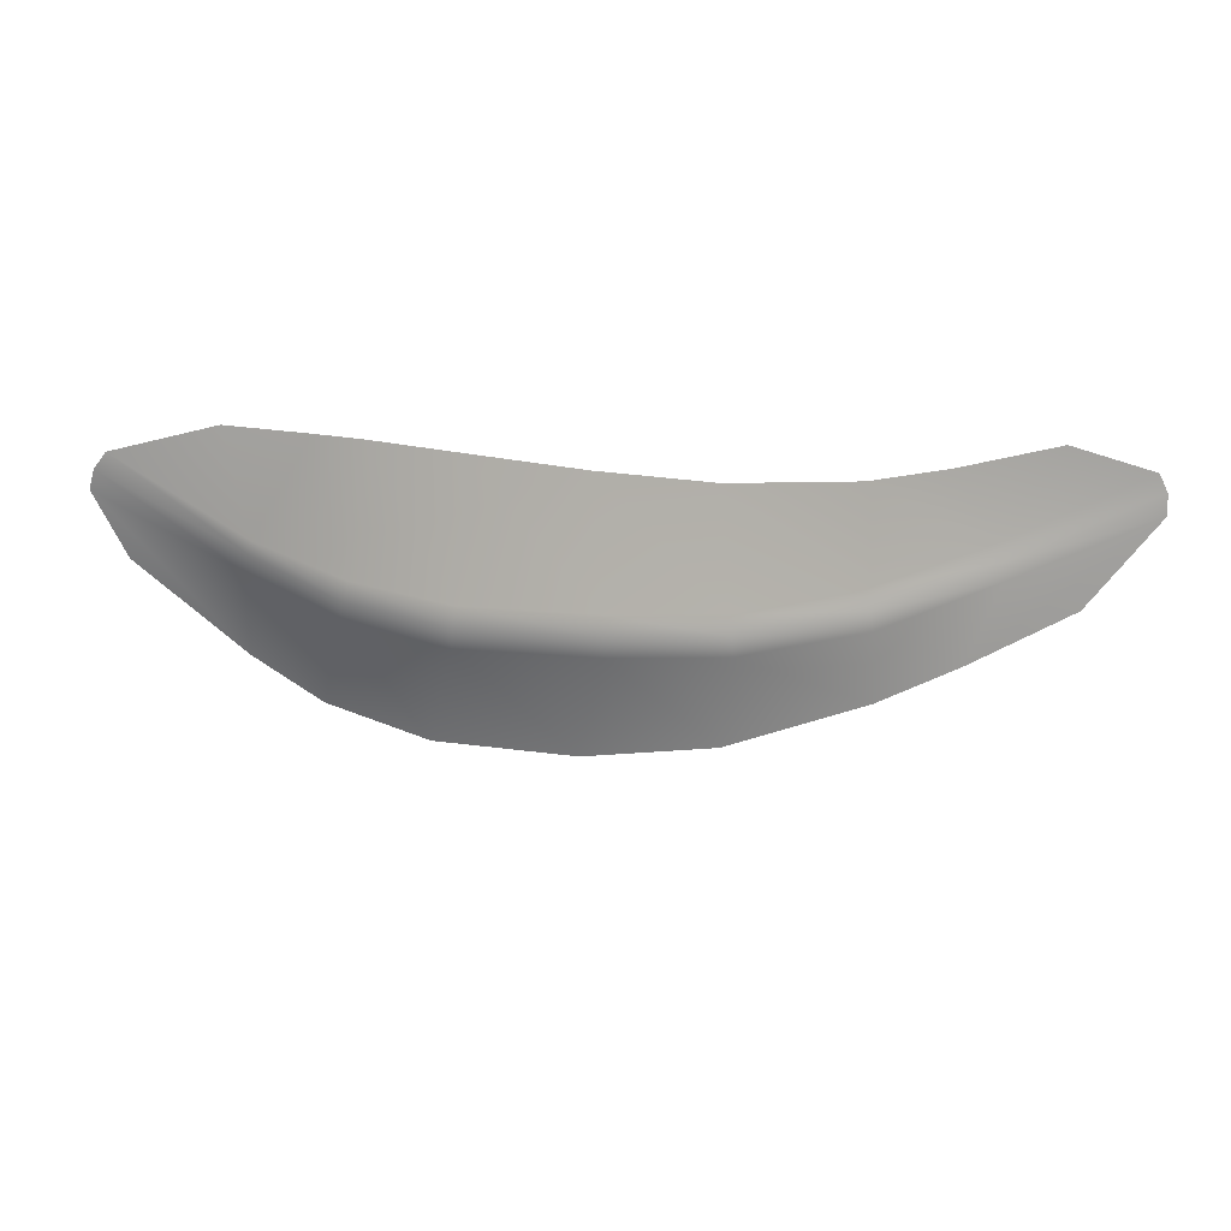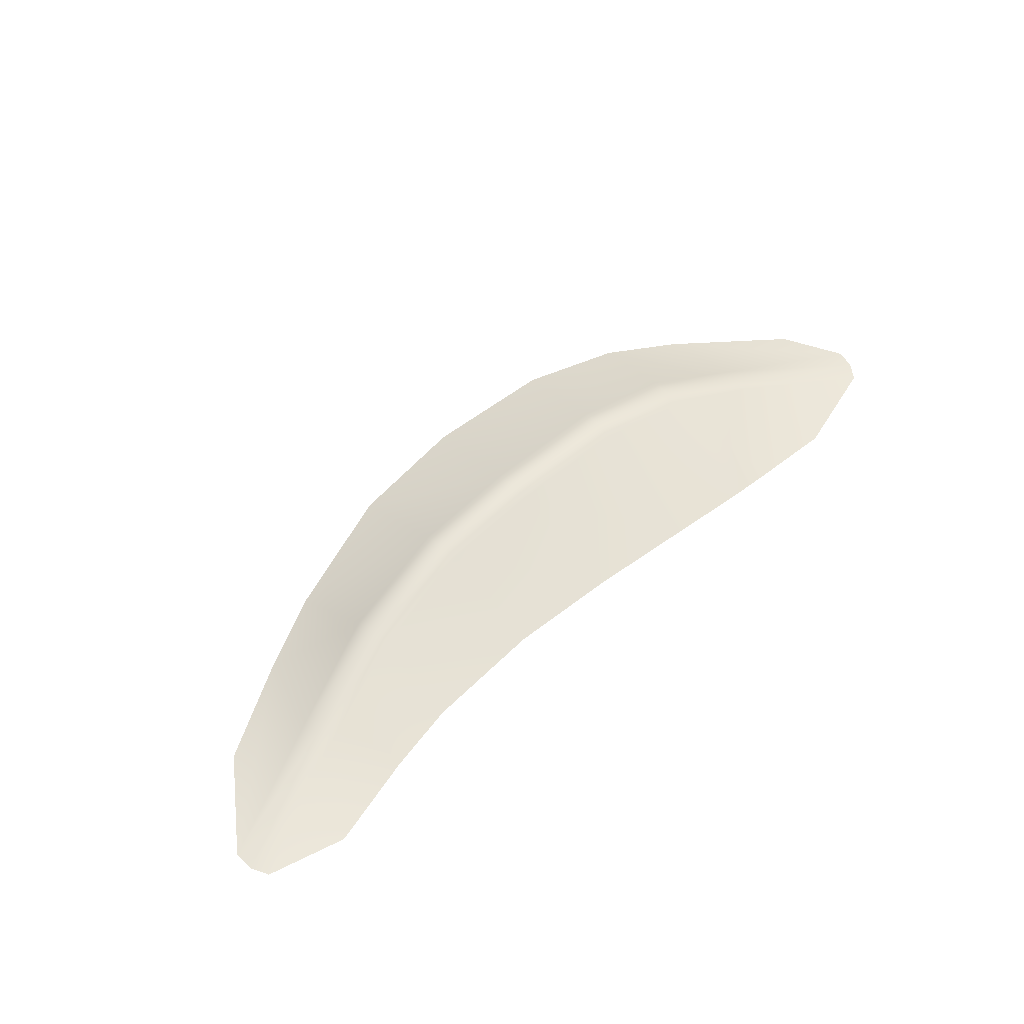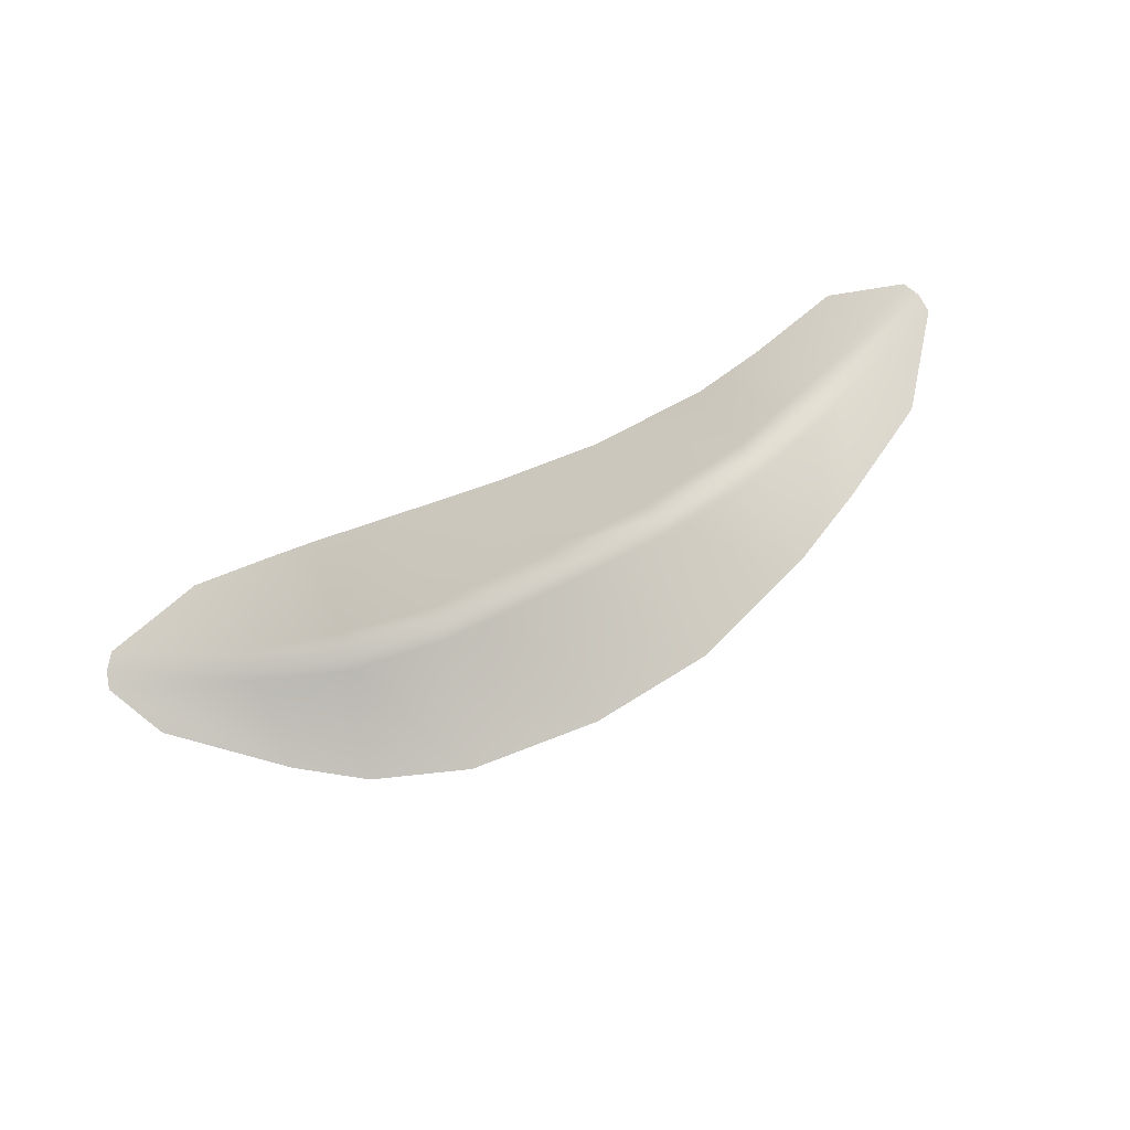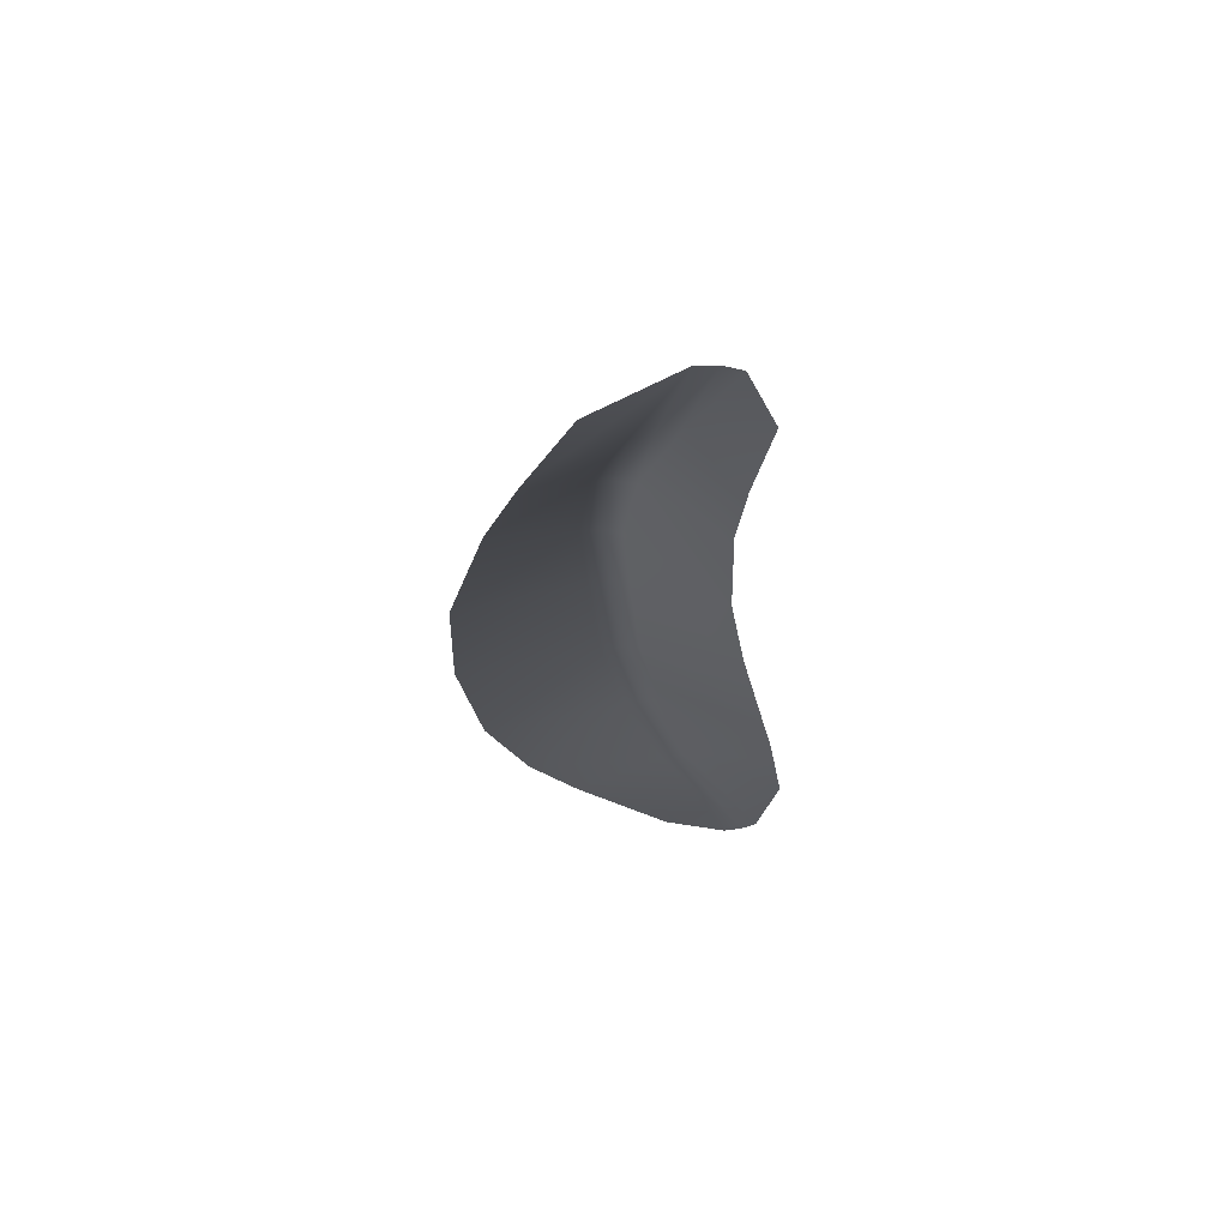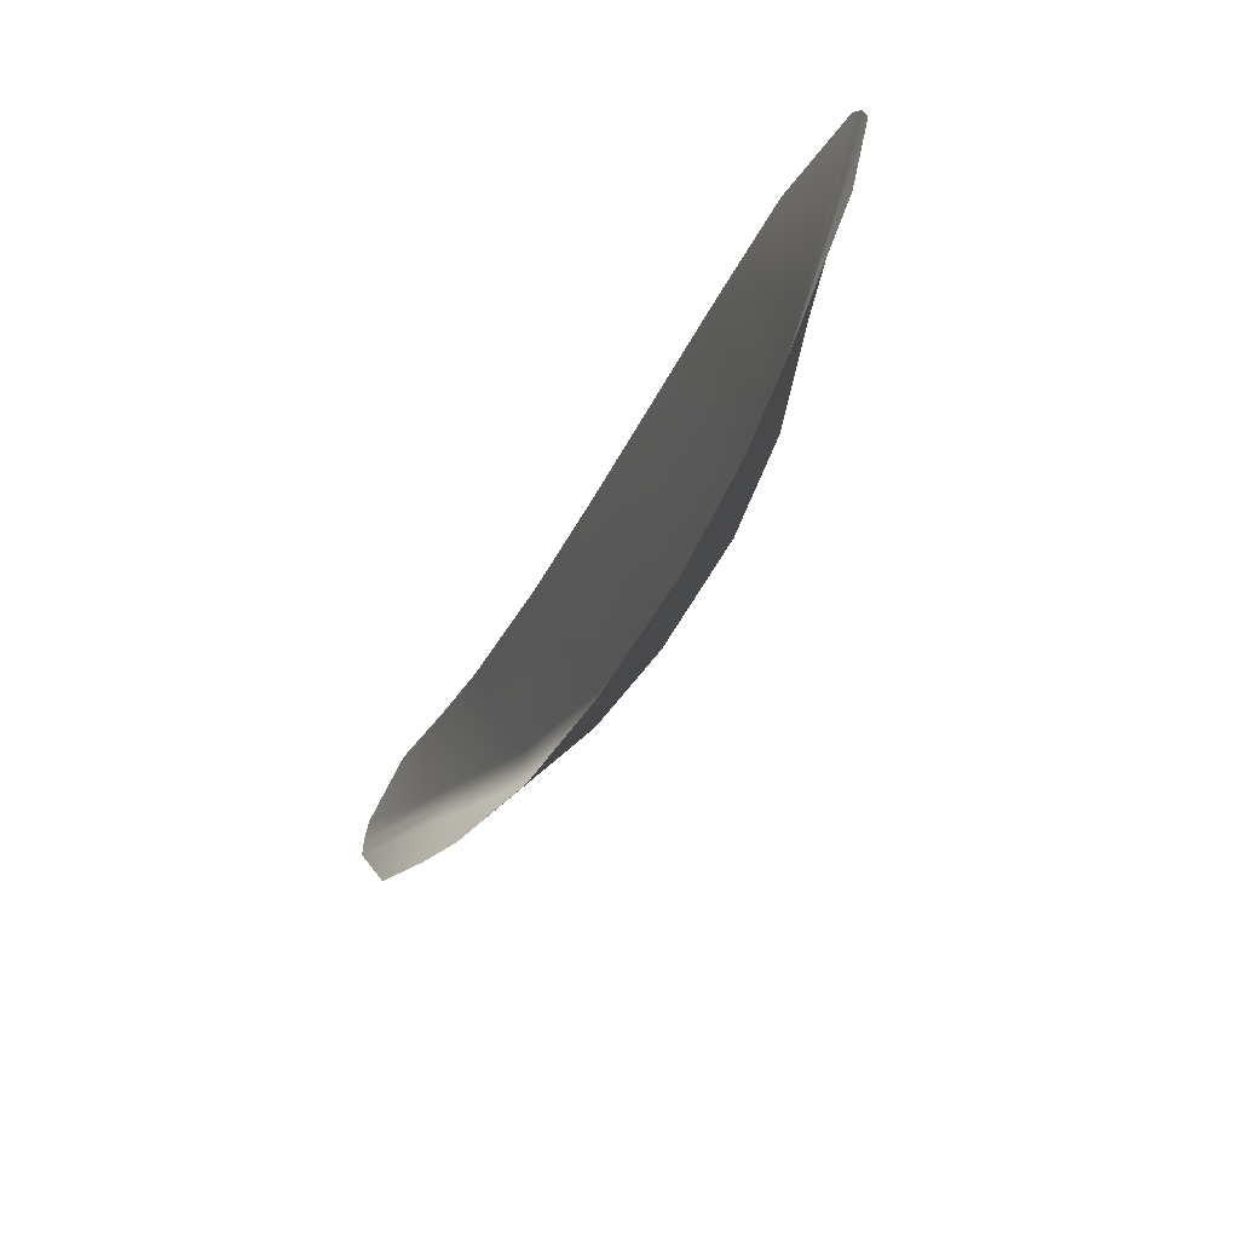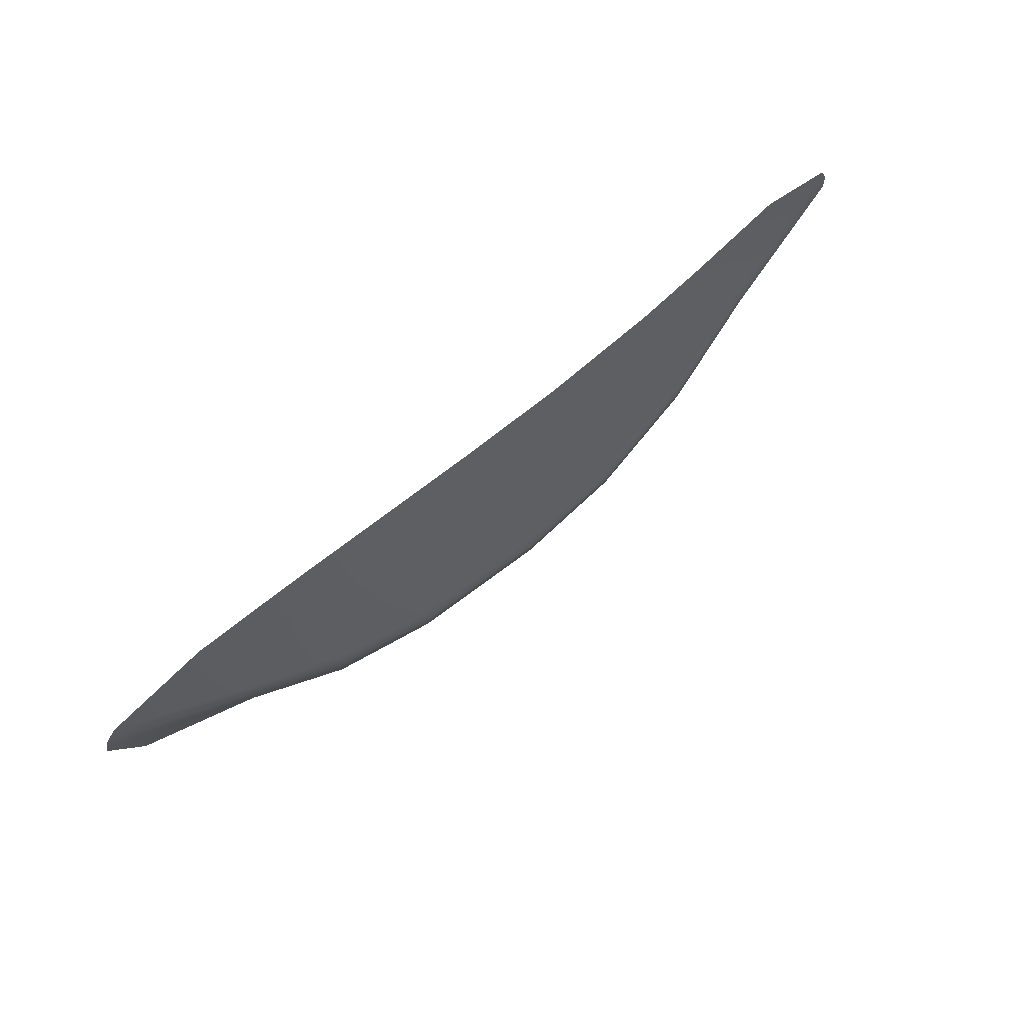
<metadata>
{"format":"obj","ext":"obj","renderer":"f3d","projection":"perspective","resolution":1024,"background":"white","views":[{"elev":20.4,"azim":-175.6,"up":"+Z"},{"elev":55.3,"azim":-44.1,"up":"+Y"},{"elev":78.1,"azim":154.4,"up":"+Y"},{"elev":-26.6,"azim":-86.0,"up":"+Y"},{"elev":-48.8,"azim":61.4,"up":"+Z"},{"elev":69.0,"azim":139.3,"up":"+Z"}]}
</metadata>
<code>
v 4.221 -2.273e-07 0.2386
v 2.996 0.2896 -0.3931
v 3.035 0.2956 -0.5011
v 4.333 -8.38e-07 0.09002
v 3.074 0.2832 -0.6633
v 4.382 -8.38e-07 -0.08605
v 3.259 -9.91e-07 0.4855
v 2.517 -8.38e-07 0.428
v 3.128 -9.91e-07 -1.499
v 4.091 -1.143e-06 -0.6725
v 2.517 -8.38e-07 -1.913
v 2.257 0.5063 -0.9939
v 1.624 -6.851e-07 -2.232
v 1.338 0.645 -1.141
v 2.218 0.5276 -0.8152
v 1.317 0.6672 -0.959
v 2.169 0.5138 -0.6382
v 1.29 0.6421 -0.7784
v 2.08 -6.851e-07 0.3881
v 1.29 -8.38e-07 0.2927
v 0.3739 -8.38e-07 -2.336
v 0.1029 0.7119 -1.16
v -0.8046 -8.001e-07 -2.216
v -0.9187 0.6615 -1.144
v 0.1044 0.7332 -0.9777
v -0.9006 0.6827 -0.9622
v 0.1068 0.697 -0.7969
v -0.8771 0.6502 -0.7818
v 0.265 -8.191e-07 0.1705
v -0.7805 -8.76e-07 0.08905
v -2.06 -6.851e-07 -1.78
v -2.016 0.4912 -0.9616
v -2.775 -8.38e-07 -1.429
v -3.038 0.2395 -0.5993
v -1.979 0.5116 -0.7826
v -3.021 0.2496 -0.435
v -1.933 0.4907 -0.6061
v -2.966 0.2401 -0.2799
v -1.927 -8.38e-07 0.1313
v -2.606 -6.851e-07 0.2521
v -4.304 -1.143e-06 -0.1024
v -3.688 -5.332e-07 -0.918
v -4.295 -1.143e-06 0.08736
v -4.216 -5.332e-07 0.2508
v -3.487 -8.38e-07 0.4652
g Desert_Sand_dune_01_(11)_709_94
f 1 3 2
f 1 4 3
f 4 5 3
f 4 6 5
f 2 7 1
f 2 8 7
f 9 5 6
f 9 6 10
f 11 5 9
f 11 12 5
f 3 5 12
f 13 12 11
f 13 14 12
f 15 12 14
f 3 12 15
f 2 3 15
f 15 14 16
f 17 15 16
f 2 15 17
f 17 8 2
f 17 16 18
f 18 19 17
f 17 19 8
f 18 20 19
f 21 14 13
f 21 22 14
f 16 14 22
f 23 22 21
f 23 24 22
f 24 25 22
f 16 22 25
f 18 16 25
f 24 26 25
f 26 27 25
f 18 25 27
f 27 20 18
f 26 28 27
f 28 29 27
f 27 29 20
f 28 30 29
f 31 24 23
f 31 32 24
f 32 26 24
f 33 32 31
f 33 34 32
f 34 35 32
f 32 35 26
f 35 28 26
f 34 36 35
f 36 37 35
f 35 37 28
f 37 30 28
f 36 38 37
f 38 39 37
f 37 39 30
f 38 40 39
f 41 34 33
f 41 36 34
f 41 33 42
f 41 43 36
f 43 38 36
f 43 44 38
f 45 38 44
f 45 40 38

</code>
